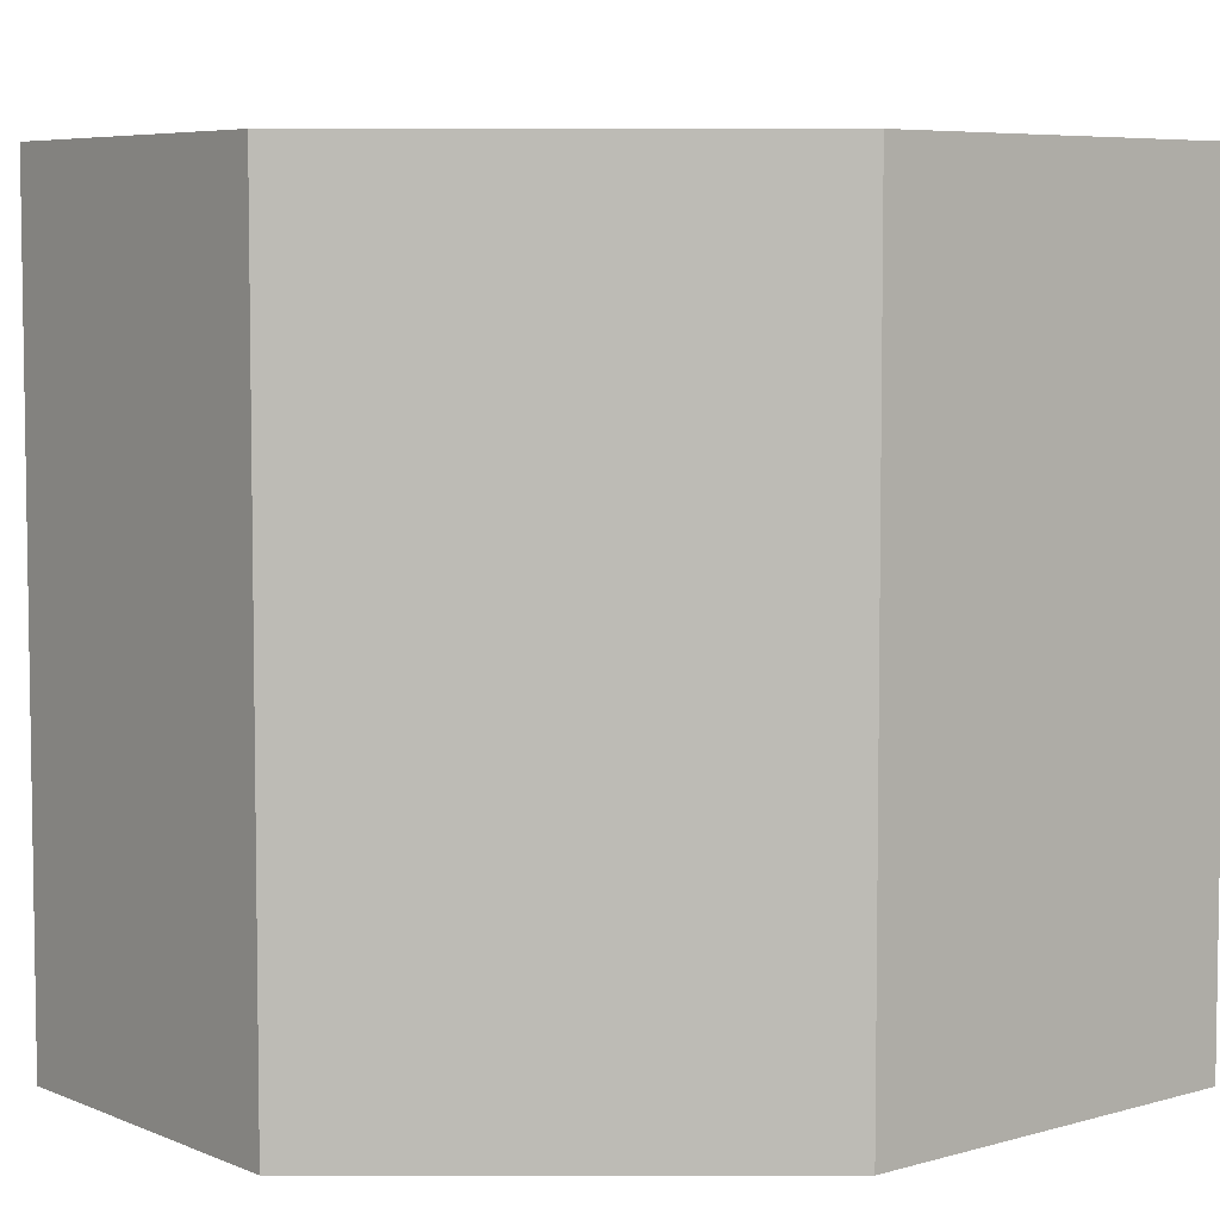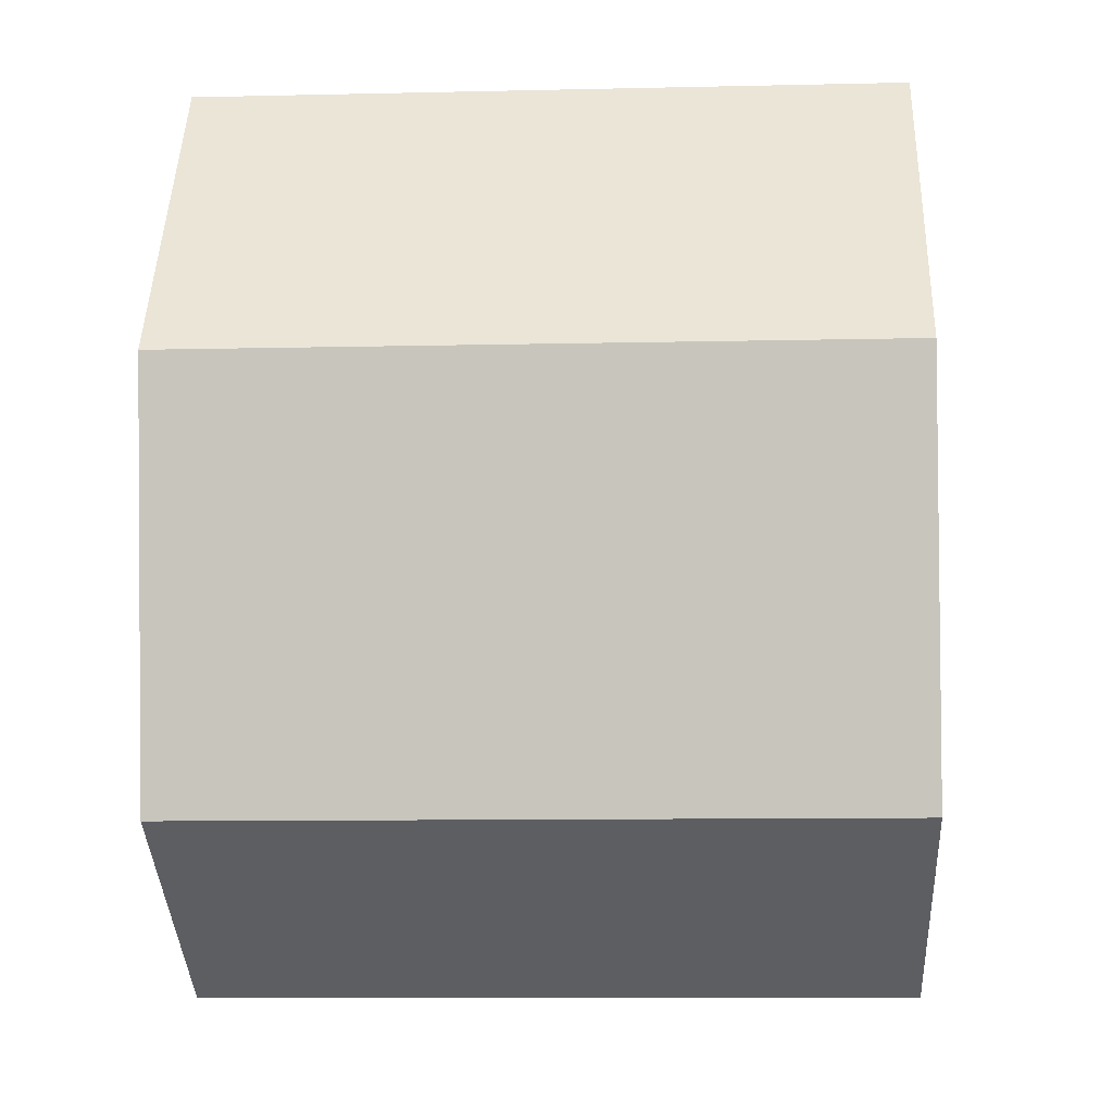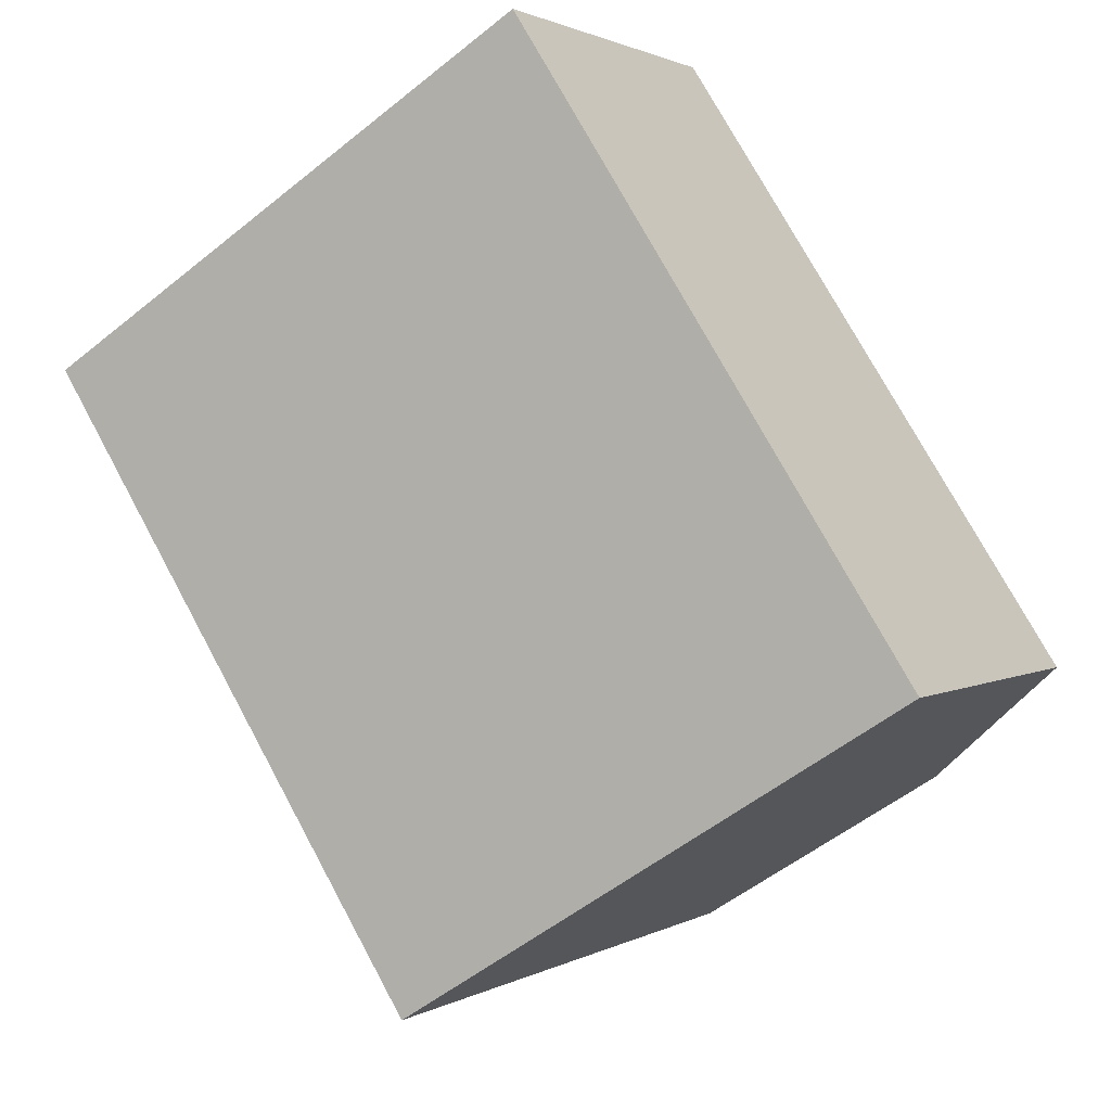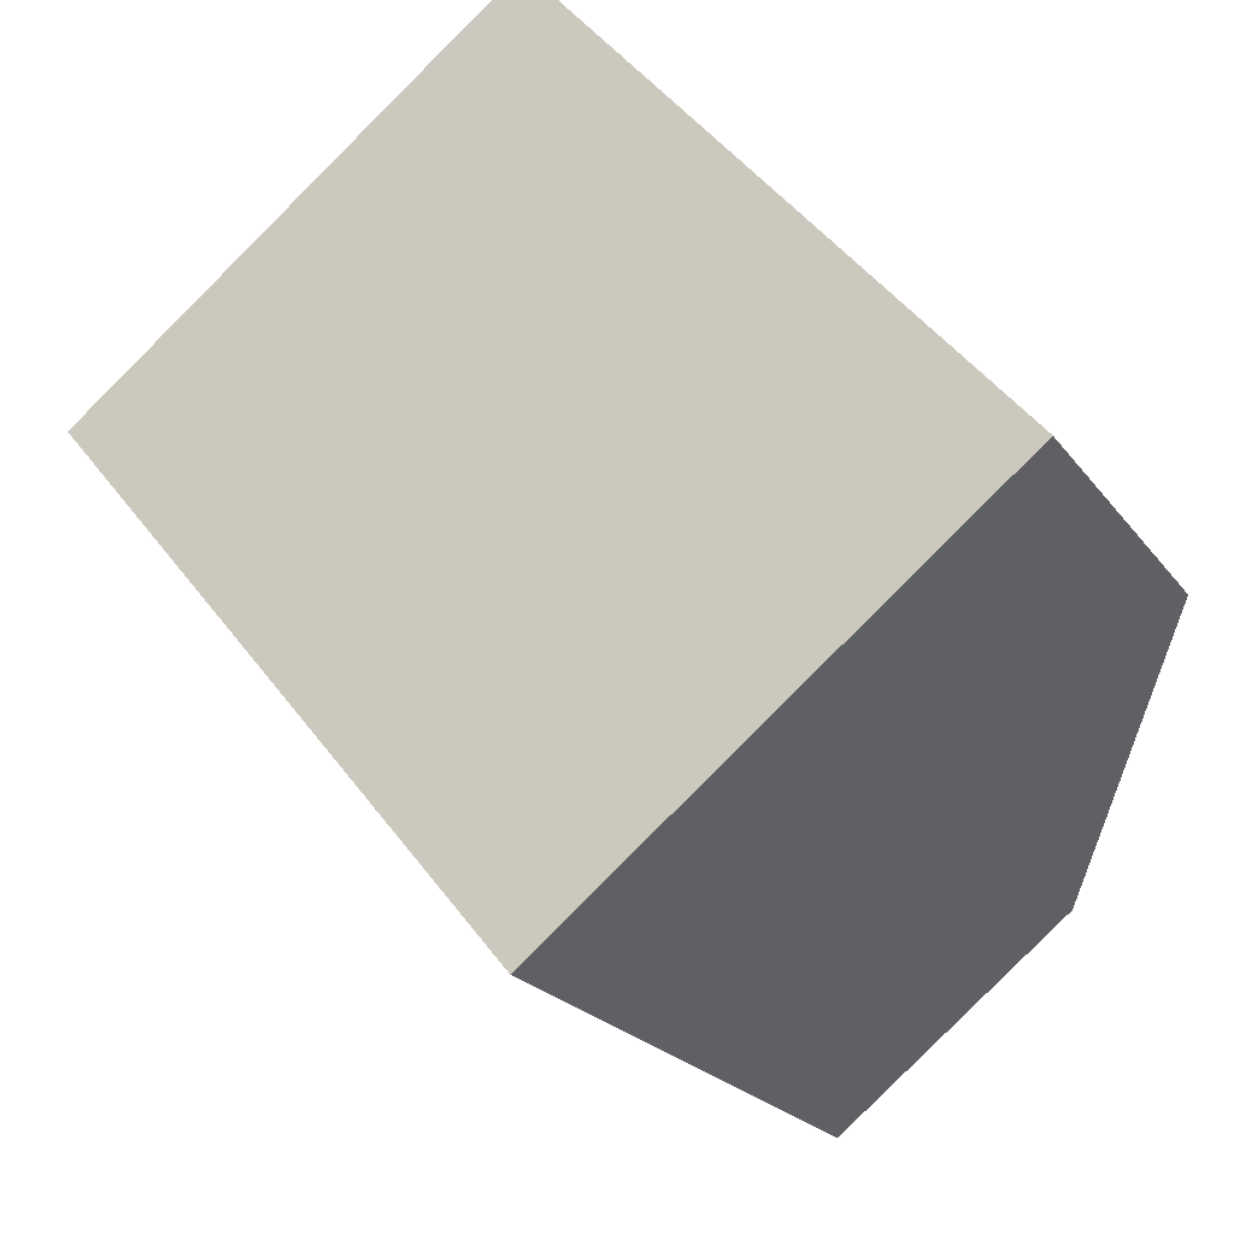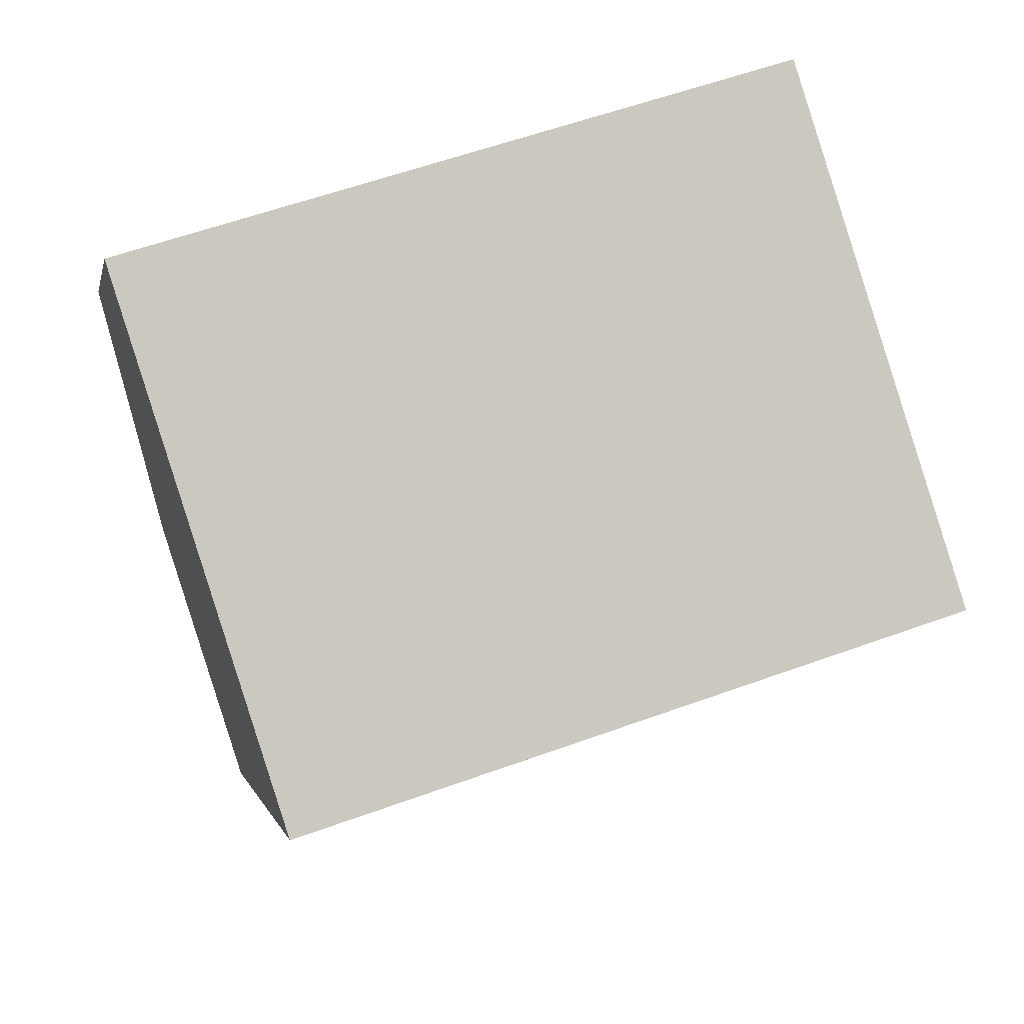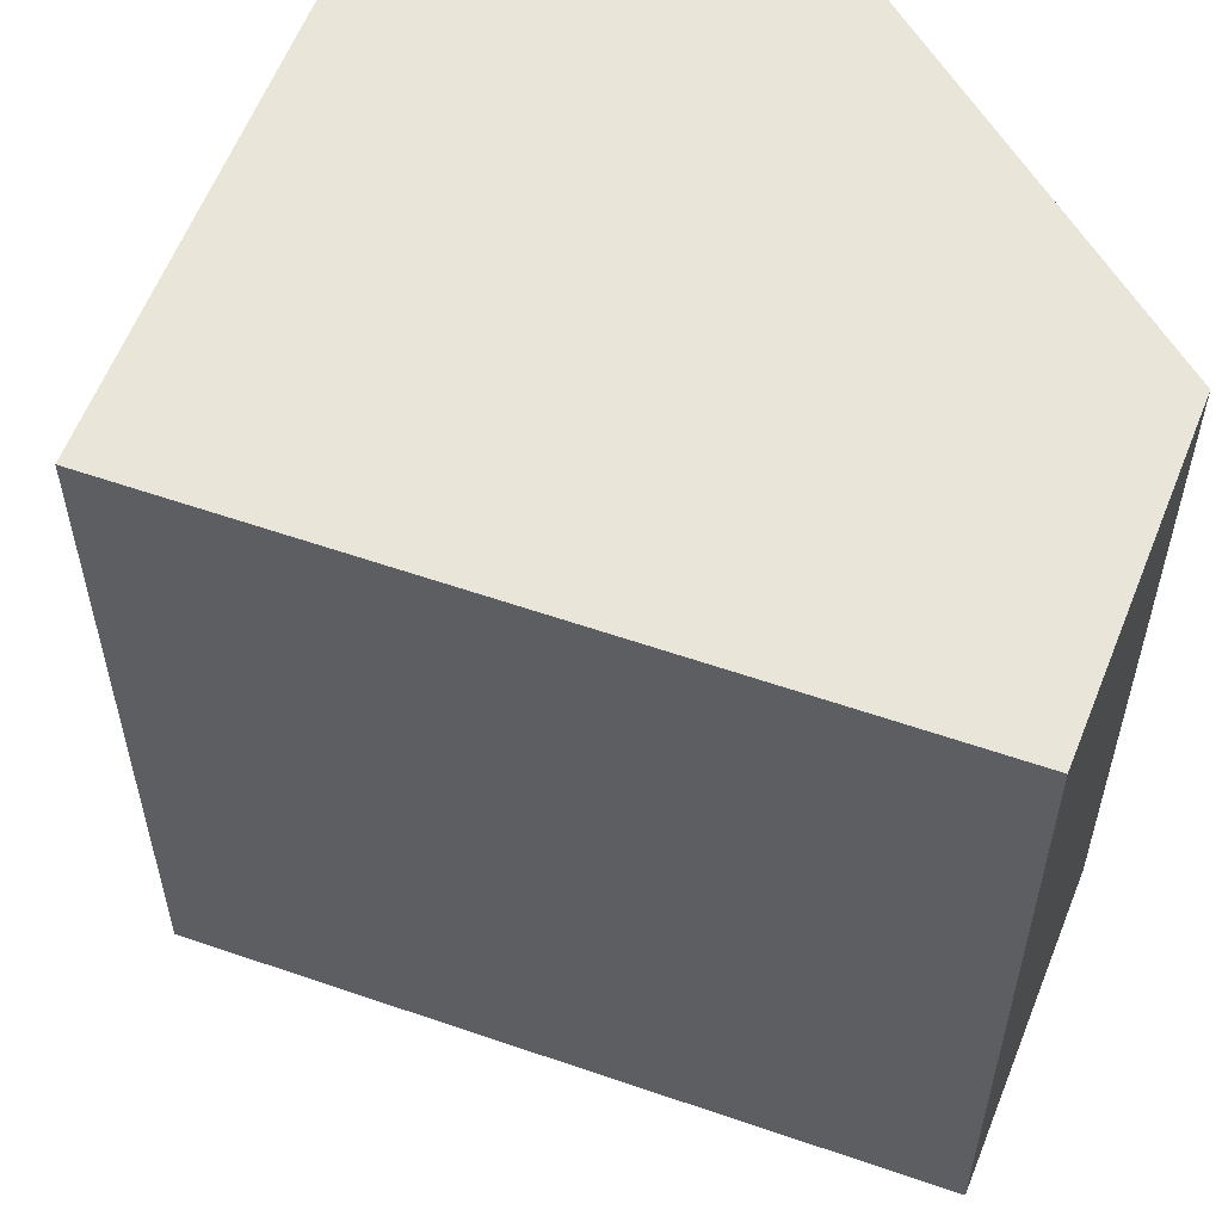
<metadata>
{"format":"obj","ext":"obj","renderer":"f3d","projection":"perspective","resolution":1024,"background":"white","views":[{"elev":6.0,"azim":-98.8,"up":"+Y"},{"elev":-10.1,"azim":-86.7,"up":"+Z"},{"elev":74.8,"azim":151.6,"up":"+Z"},{"elev":49.0,"azim":144.7,"up":"+Z"},{"elev":59.3,"azim":69.6,"up":"+Z"},{"elev":58.6,"azim":140.9,"up":"+Y"}]}
</metadata>
<code>
v  3.346 3.431e-16 -5.604
v  6.887 6.971 0.2288
v  6.887 -1.402e-17 0.229
v  3.346 6.971 -5.604
v  0.6339 6.971 -4.088
v  0.6338 2.503e-16 -4.088
v  0.0001487 6.971 -0.0002209
v  0 0 0
v  1.983 6.971 3.065
v  1.983 -1.877e-16 3.066
g defaultobject
f 1 2 3
f 2 1 4
f 5 1 6
f 1 5 4
f 7 6 8
f 6 7 5
f 9 8 10
f 8 9 7
f 3 9 10
f 9 3 2
f 3 6 1
f 6 3 8
f 8 3 10
f 4 9 2
f 9 4 7
f 7 4 5

</code>
